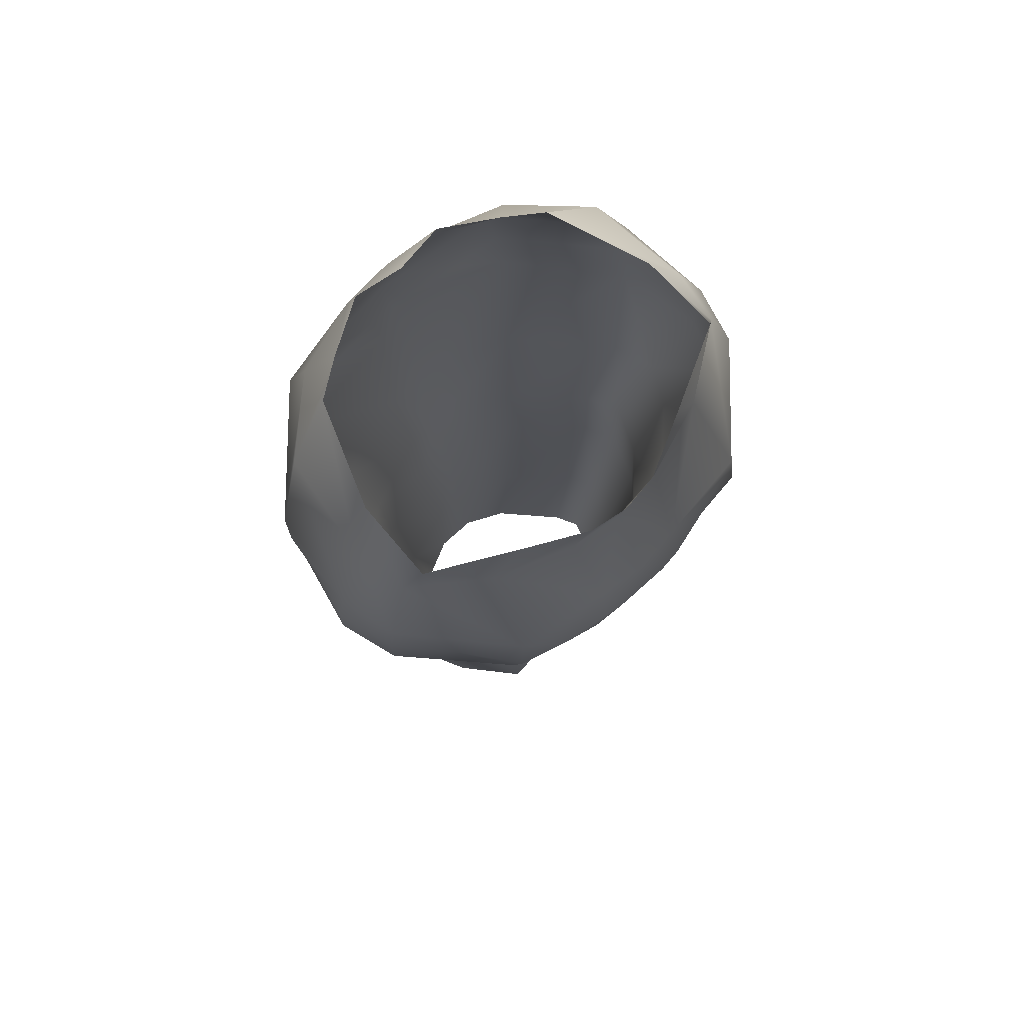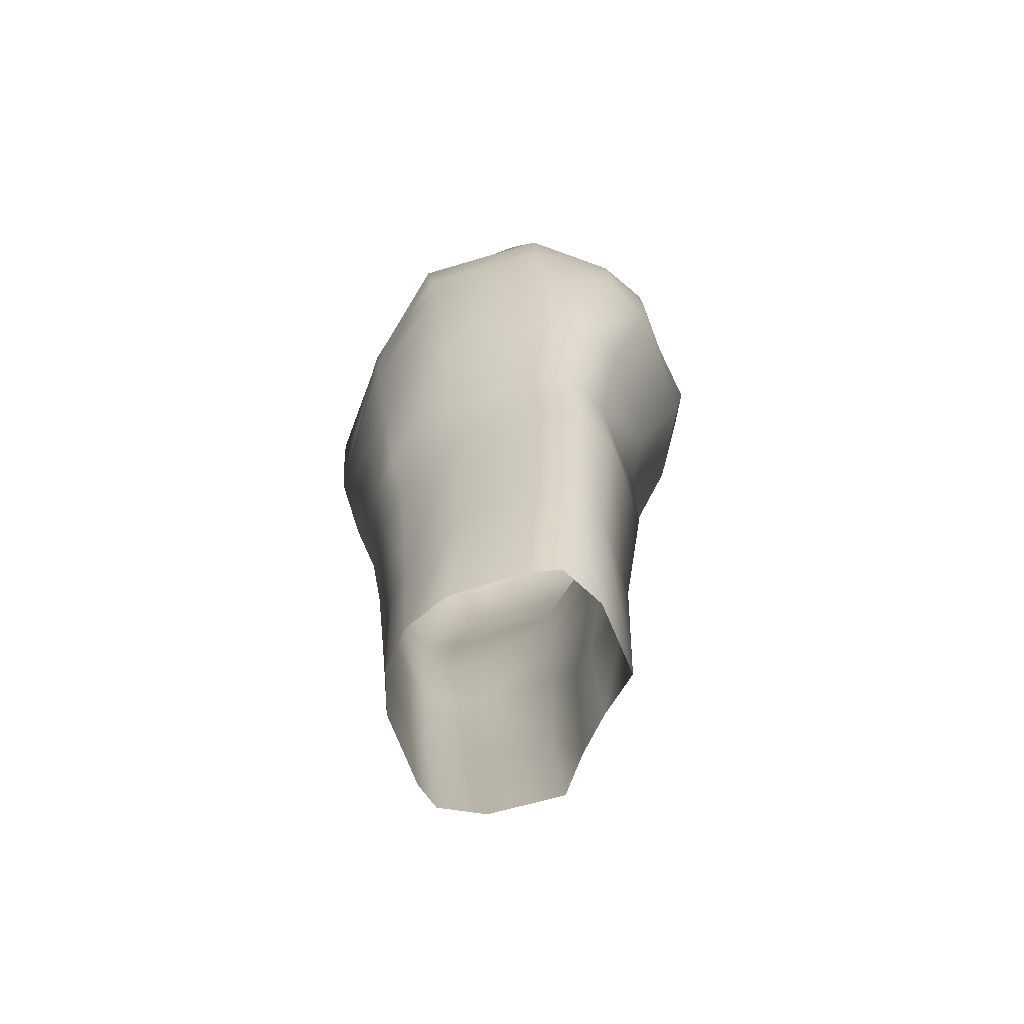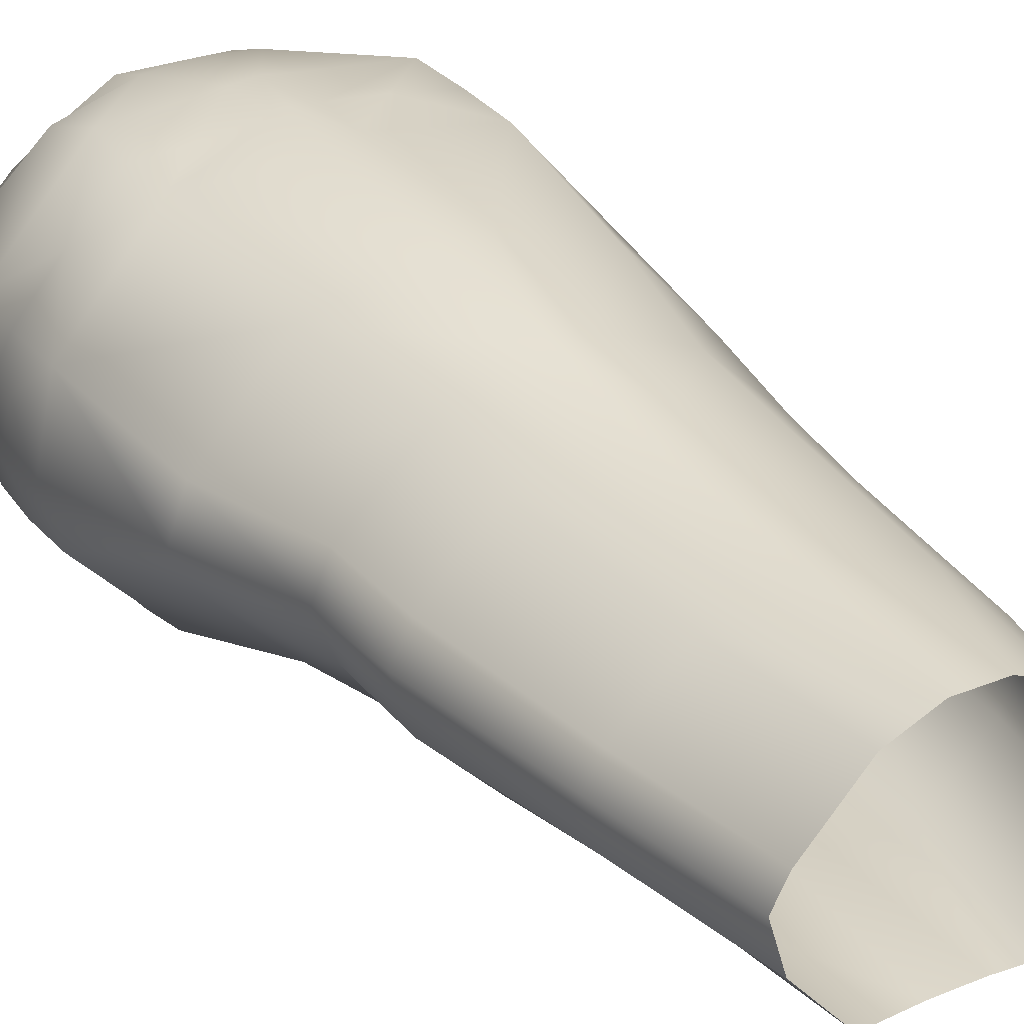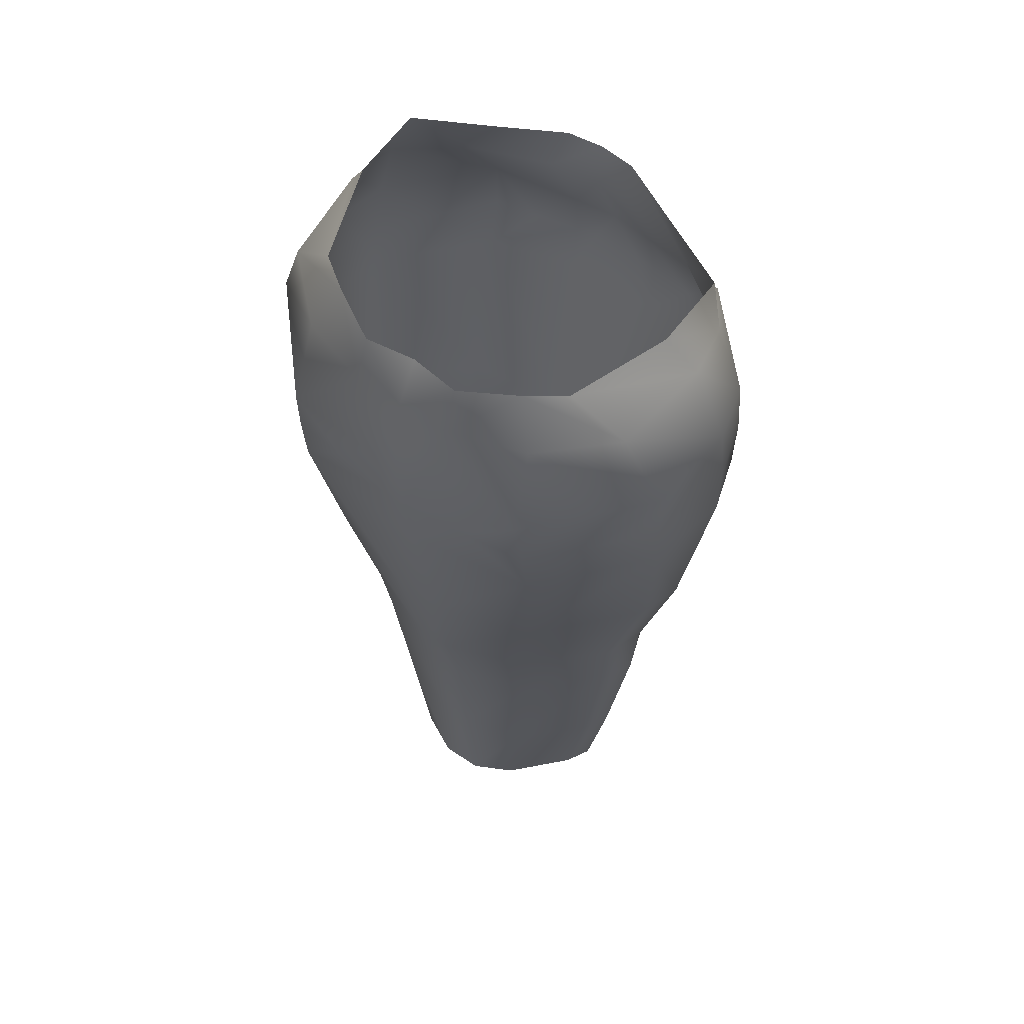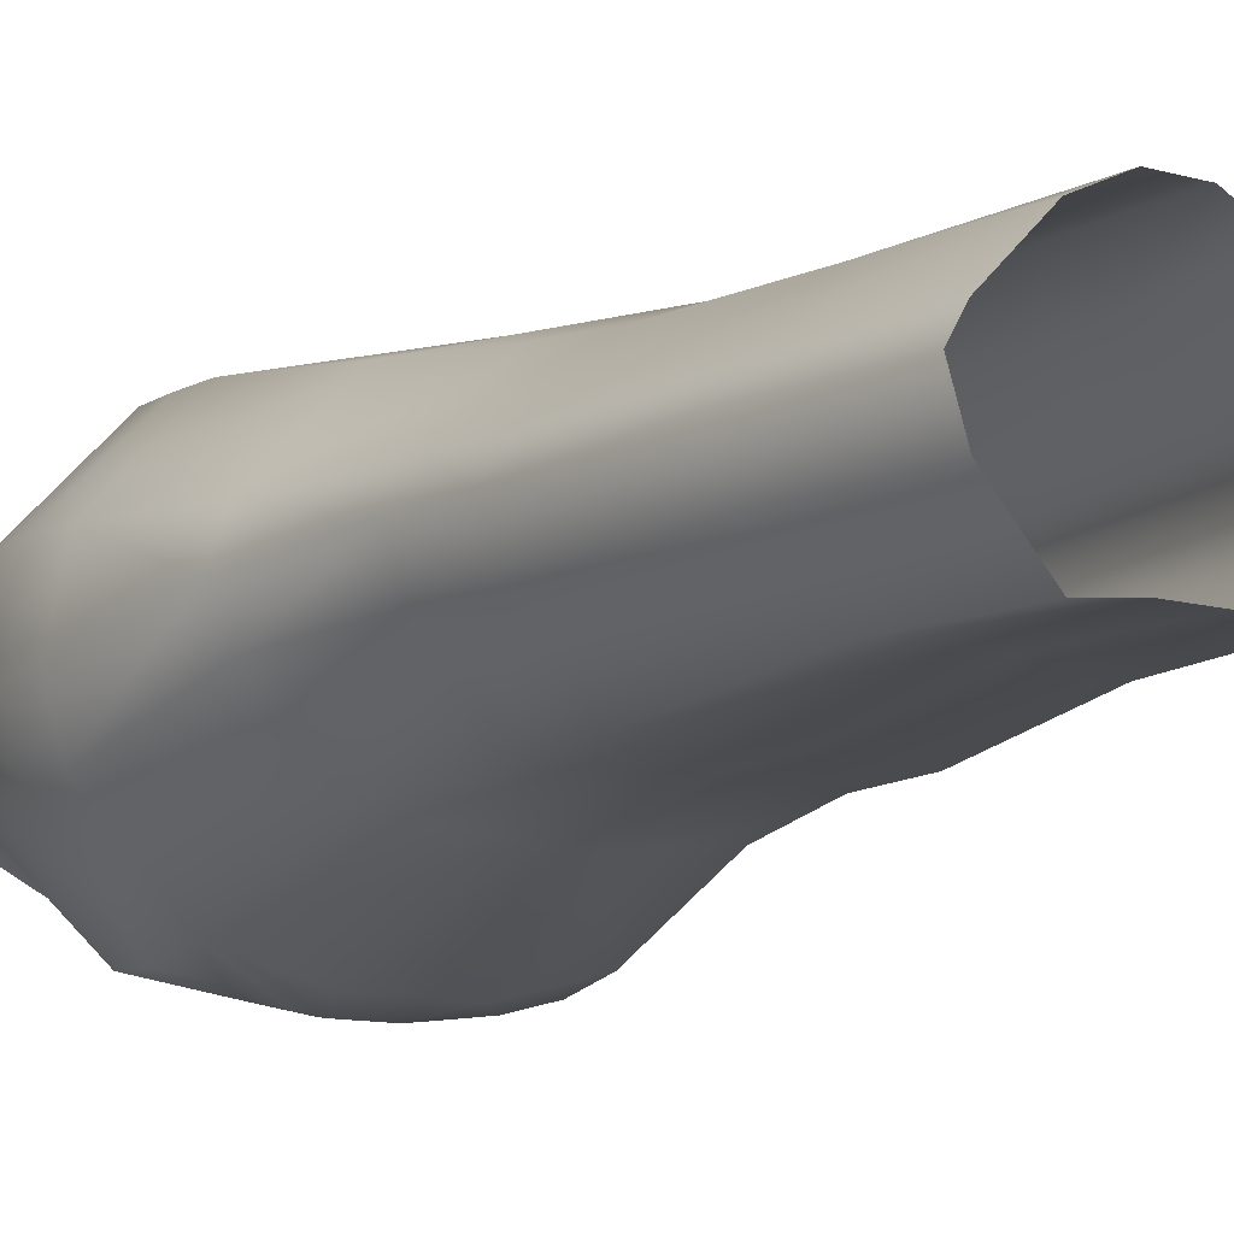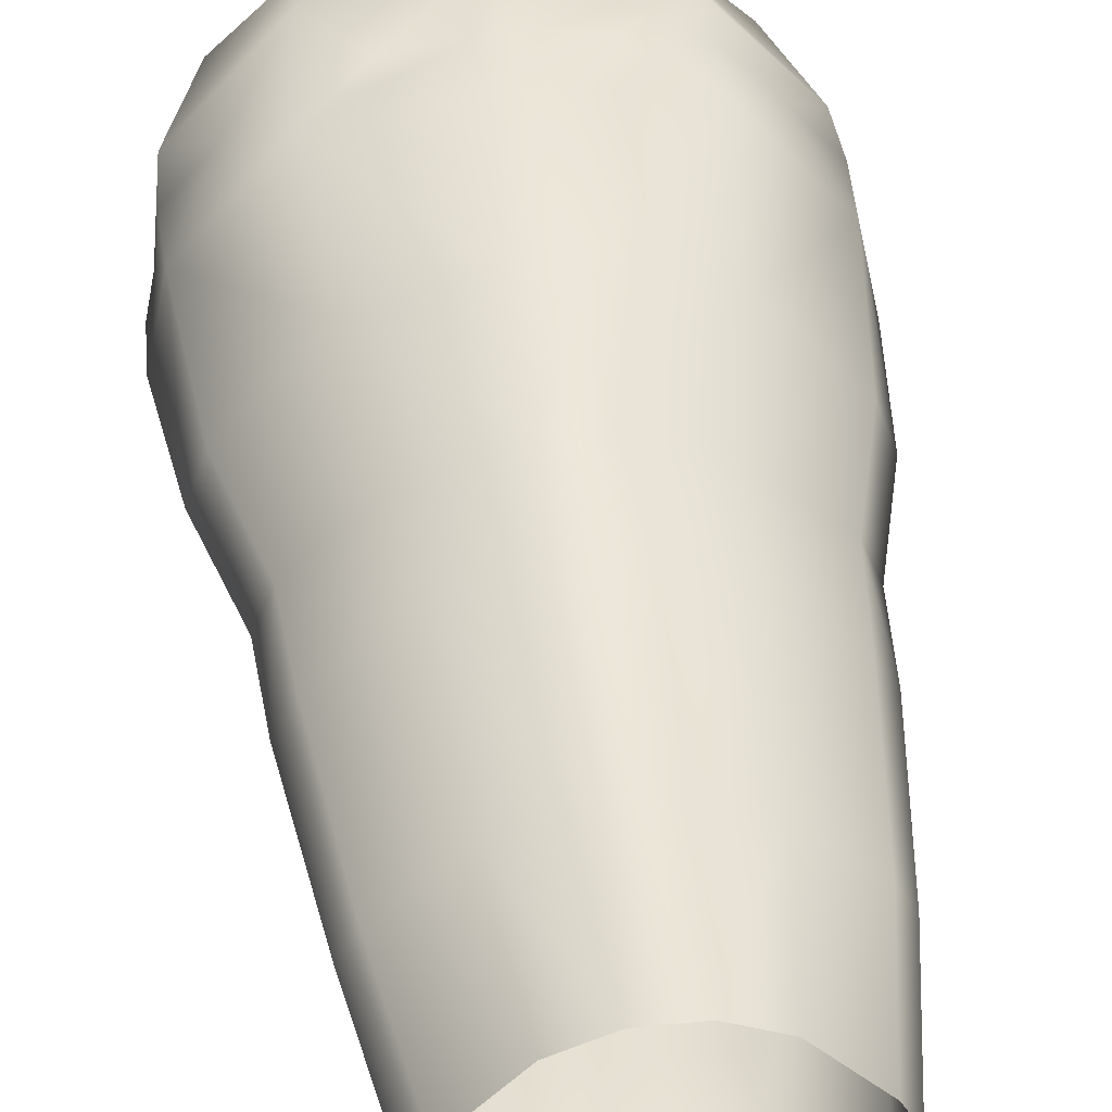
<metadata>
{"format":"obj","ext":"obj","renderer":"f3d","projection":"perspective","resolution":1024,"background":"white","views":[{"elev":76.3,"azim":138.1,"up":"+Y"},{"elev":-69.3,"azim":64.2,"up":"+Y"},{"elev":28.5,"azim":-31.5,"up":"+Z"},{"elev":59.5,"azim":35.1,"up":"+Y"},{"elev":-12.4,"azim":-32.1,"up":"+Z"},{"elev":41.4,"azim":-6.7,"up":"+Z"}]}
</metadata>
<code>
g g0
g g1_avatar_skirt
v 0.1387 0.08871 0.06409
v 0.01822 0.2567 0.1598
v 0.02611 0.4651 0.1808
v 0.02123 0.5677 0.1986
v 0.01502 0.5676 -0.0975
v 0.008102 0.9799 0.2409
v 0.02301 0.9799 0.2391
v 0.2643 0.9799 0.1039
v 0.2701 0.9799 0.04745
v 0.2138 0.9799 0.1618
v 0.08531 0.9799 0.2336
v 0.1572 0.9799 0.2223
v 0.2809 0.9799 -0.00221
v 0.2707 0.9799 -0.03584
v 0.262 0.9799 -0.06832
v -0.1387 0.08871 0.06409
v -0.01852 0.4652 -0.09606
v -0.01502 0.5676 -0.0975
v -0.02301 0.9799 0.2391
v -0.008102 0.9799 0.2409
v -0.2701 0.9799 0.04745
v -0.2643 0.9799 0.1039
v -0.09488 0.9799 0.2278
v -0.2138 0.9799 0.1618
v -0.1572 0.9799 0.2223
v -0.2809 0.9799 -0.00221
v -0.2707 0.9799 -0.03584
v -0.262 0.9799 -0.06832
v -0.05618 0.9799 -0.2047
v 0.02911 1.049 0.2399
v 0.1674 0.2587 0.06952
v 0.01838 0.2574 -0.07367
v 0.1389 0.08871 -0.01959
v 0.01852 0.4652 -0.09606
v 0.192 0.4652 0.07307
v 0.01619 0.9105 0.2383
v 0.24 0.7198 0.07942
v 0.059 0.9106 -0.1988
v 0.2131 0.9799 -0.1198
v 0.1107 0.9799 -0.1972
v 0.05618 0.9799 -0.2047
v -0.01822 0.2567 0.1598
v -0.1674 0.2587 0.06952
v -0.1389 0.08871 -0.01959
v -0.02611 0.4651 0.1808
v -0.192 0.4652 0.07307
v -0.02123 0.5677 0.1986
v -0.24 0.7198 0.07942
v -0.02789 0.72 0.2201
v -0.02334 0.72 -0.1218
v -0.2131 0.9799 -0.1198
v -0.1087 0.9799 -0.1901
v -0.02954 0.9799 -0.2081
v 0.1449 1.153 0.1934
v -0.000789 1.155 0.2262
v 0.05875 1.154 0.2214
v -0.1449 1.153 0.1934
v -0.05875 1.154 0.2214
v -0.02911 1.049 0.2399
v 0.05873 1.155 -0.1457
v 0 1.049 -0.1985
v 0.09606 0.2588 0.1354
v 0.1675 0.2587 -0.01554
v 0.1922 0.465 -0.02563
v 0.1984 0.5676 -0.01425
v 0.1166 0.5676 0.1621
v 0.02789 0.72 0.2201
v 0.2334 0.7198 -0.02081
v 0.1476 0.7198 -0.1076
v 0.1633 0.9799 -0.1826
v -0.01838 0.2574 -0.07367
v -0.1675 0.2587 -0.01554
v -0.09606 0.2588 0.1354
v -0.1922 0.465 -0.02563
v -0.1984 0.5676 -0.01425
v -0.1428 0.7198 0.1845
v -0.01619 0.9105 0.2383
v -0.2334 0.7198 -0.02081
v -0.059 0.9106 -0.1988
v -0.1633 0.9799 -0.1826
v -0.1113 1.207 -0.1193
v 0.1113 1.207 -0.1193
v 0.05203 1.049 -0.1916
v 0.2238 1.153 -0.05844
v -0.05203 1.049 -0.1916
v 0.1447 1.153 -0.1148
v 0.22 1.153 0.1225
v -0.22 1.153 0.1225
v -0.1447 1.153 -0.1148
v -0.05873 1.155 -0.1457
v -0.2238 1.153 -0.05844
v 0.1006 0.2588 -0.08041
v 0.07631 0.08871 0.1295
v 0.02608 0.08574 0.1539
v 0.185 0.2588 0.03902
v 0.1554 0.08871 0.03408
v 0.08048 0.08871 -0.08579
v 0.02613 0.08628 -0.07956
v 0.1198 0.4653 -0.09876
v 0.2126 0.4653 0.03556
v 0.1155 0.4653 0.1466
v 0.1213 0.5676 -0.09736
v 0.2012 0.5675 0.08335
v 0.2197 0.5675 0.03739
v 0.1599 0.9104 0.2158
v 0.2608 0.9104 0.09999
v 0.1428 0.7198 0.1845
v 0.2824 0.9104 0.000576
v 0.2591 0.7198 0.0264
v 0.02334 0.72 -0.1218
v 0.2619 0.9105 -0.0667
v 0.1507 1.049 0.2288
v 0.2611 1.049 0.1079
v 0.2725 1.049 -0.00499
v 0.1641 0.9104 -0.1695
v 0.02954 0.9799 -0.2081
v -0.08048 0.08871 -0.08579
v -0.1554 0.08871 0.03408
v -0.02613 0.08628 -0.07956
v -0.07631 0.08871 0.1295
v -0.02608 0.08574 0.1539
v -0.1006 0.2588 -0.08041
v -0.185 0.2588 0.03902
v -0.1198 0.4653 -0.09876
v -0.2126 0.4653 0.03556
v -0.1155 0.4653 0.1466
v -0.1166 0.5676 0.1621
v -0.1213 0.5676 -0.09736
v -0.2608 0.9104 0.09999
v -0.2197 0.5675 0.03739
v -0.2012 0.5675 0.08335
v -0.1599 0.9104 0.2158
v -0.2824 0.9104 0.000576
v -0.2591 0.7198 0.0264
v -0.1476 0.7198 -0.1076
v -0.2619 0.9105 -0.0667
v -0.1507 1.049 0.2288
v -0.2611 1.049 0.1079
v -0.2725 1.049 -0.00499
v -0.1641 0.9104 -0.1695
v -0.04286 1.21 -0.1542
v 0 1.208 -0.1604
v 0.04286 1.21 -0.1542
v 0.2035 1.207 -0.07124
v -0.2035 1.207 -0.07124
v 0.1587 1.207 0.1387
v 0.05742 1.209 0.2032
v 0.1175 1.207 0.1676
v 0 1.208 0.195
v 0.2013 1.207 0.02104
v -0.1587 1.207 0.1387
v -0.05742 1.209 0.2032
v -0.2013 1.207 0.02104
v -0.1175 1.207 0.1676
v 0 1.156 -0.1528
v -0.2557 1.049 -0.06995
v -0.1586 1.049 -0.1766
v -0.2345 1.153 0.003729
v 0.2345 1.153 0.003729
v 0 1.049 0.2436
v 0.2557 1.049 -0.06995
v 0.1586 1.049 -0.1766
f 118 16 123
f 130 125 131
f 125 46 131
f 125 123 46
f 123 43 46
f 123 16 43
f 16 120 43
f 120 73 43
f 120 121 73
f 73 121 42
f 121 94 42
f 94 2 42
f 62 2 94
f 101 2 62
f 62 35 101
f 35 103 101
f 103 35 100
f 104 103 100
f 103 104 37
f 43 73 46
f 73 42 126
f 73 126 46
f 46 126 131
f 93 62 94
f 31 62 93
f 31 35 62
f 35 31 95
f 100 35 95
f 1 31 93
f 31 1 95
f 95 1 96
f 127 48 131
f 126 127 131
f 126 45 127
f 126 42 45
f 42 2 45
f 2 3 45
f 3 2 101
f 101 66 3
f 103 66 101
f 103 37 66
f 66 37 107
f 37 106 107
f 106 105 107
f 106 10 105
f 106 8 10
f 9 8 106
f 105 36 67
f 109 37 104
f 106 37 109
f 108 106 109
f 108 9 106
f 108 13 9
f 9 13 114
f 114 8 9
f 114 113 8
f 10 8 113
f 12 10 113
f 105 10 12
f 105 12 11
f 105 11 36
f 11 7 36
f 36 7 6
f 6 7 30
f 6 30 160
f 30 56 160
f 159 87 114
f 87 159 146
f 146 148 87
f 54 87 148
f 54 148 56
f 54 56 112
f 30 112 56
f 112 30 7
f 112 7 11
f 11 12 112
f 12 113 112
f 112 113 54
f 113 87 54
f 87 113 114
f 150 146 159
f 148 147 56
f 160 19 20
f 20 6 160
f 36 6 20
f 36 20 77
f 67 36 77
f 49 67 77
f 67 49 47
f 76 47 49
f 76 49 132
f 132 49 77
f 132 77 19
f 20 19 77
f 4 67 47
f 132 19 23
f 23 25 132
f 107 105 67
f 67 4 107
f 107 4 66
f 66 4 3
f 3 4 47
f 45 3 47
f 127 45 47
f 127 47 76
f 76 48 127
f 48 76 129
f 76 132 129
f 129 132 24
f 132 25 24
f 24 25 137
f 137 25 23
f 137 23 59
f 23 19 59
f 160 59 19
f 58 160 55
f 59 160 58
f 59 58 137
f 57 137 58
f 137 57 138
f 24 137 138
f 22 24 138
f 129 24 22
f 56 55 160
f 56 147 55
f 55 147 149
f 55 149 152
f 58 55 152
f 154 58 152
f 57 58 154
f 57 154 88
f 138 57 88
f 139 138 88
f 139 22 138
f 139 21 22
f 22 21 129
f 133 129 21
f 133 134 129
f 134 48 129
f 134 130 48
f 131 48 130
f 158 139 88
f 133 21 26
f 26 21 139
f 151 88 154
f 88 151 158
f 153 158 151
f 156 91 157
f 139 158 156
f 156 158 91
f 158 153 91
f 153 145 91
f 91 145 89
f 89 157 91
f 157 89 85
f 157 85 52
f 29 52 85
f 61 29 85
f 61 53 29
f 116 53 61
f 61 85 155
f 155 85 90
f 85 89 90
f 89 141 90
f 81 141 89
f 81 89 145
f 142 90 141
f 155 90 142
f 142 143 155
f 38 53 116
f 38 79 53
f 29 53 79
f 140 29 79
f 140 52 29
f 80 52 140
f 157 52 80
f 157 80 51
f 157 51 156
f 51 28 156
f 139 156 28
f 139 28 27
f 27 26 139
f 133 26 27
f 133 27 136
f 134 133 136
f 78 134 136
f 130 134 78
f 27 28 136
f 136 28 51
f 135 78 136
f 140 135 136
f 136 51 140
f 51 80 140
f 135 140 50
f 50 140 79
f 50 79 110
f 38 110 79
f 38 115 110
f 115 38 40
f 115 40 70
f 70 40 162
f 162 39 70
f 162 161 39
f 15 39 161
f 14 15 161
f 111 15 14
f 111 39 15
f 111 115 39
f 70 39 115
f 38 41 40
f 40 41 83
f 40 83 162
f 115 111 69
f 110 115 69
f 102 110 69
f 83 60 86
f 162 83 86
f 86 84 162
f 161 162 84
f 108 111 14
f 108 14 13
f 13 14 114
f 14 161 114
f 161 159 114
f 84 159 161
f 159 84 150
f 84 144 150
f 84 86 144
f 82 144 86
f 86 143 82
f 60 143 86
f 60 155 143
f 155 60 83
f 61 155 83
f 61 83 41
f 61 41 116
f 116 41 38
f 123 125 72
f 44 123 72
f 122 44 72
f 117 44 122
f 117 122 119
f 119 122 71
f 119 71 98
f 32 98 71
f 98 32 92
f 92 32 99
f 99 64 92
f 102 64 99
f 65 64 102
f 69 65 102
f 68 65 69
f 111 68 69
f 68 111 109
f 111 108 109
f 97 98 92
f 33 97 63
f 92 63 97
f 64 63 92
f 104 68 109
f 65 68 104
f 64 65 104
f 100 64 104
f 63 64 100
f 95 63 100
f 63 95 33
f 33 95 96
f 75 130 78
f 74 130 75
f 75 128 74
f 128 124 74
f 124 128 17
f 124 17 71
f 34 71 17
f 32 71 34
f 32 34 99
f 34 102 99
f 5 102 34
f 5 110 102
f 5 18 110
f 110 18 50
f 128 50 18
f 135 50 128
f 135 128 75
f 78 135 75
f 17 128 18
f 17 18 34
f 5 34 18
f 125 130 74
f 125 74 72
f 122 72 74
f 124 122 74
f 122 124 71
f 118 123 44

</code>
